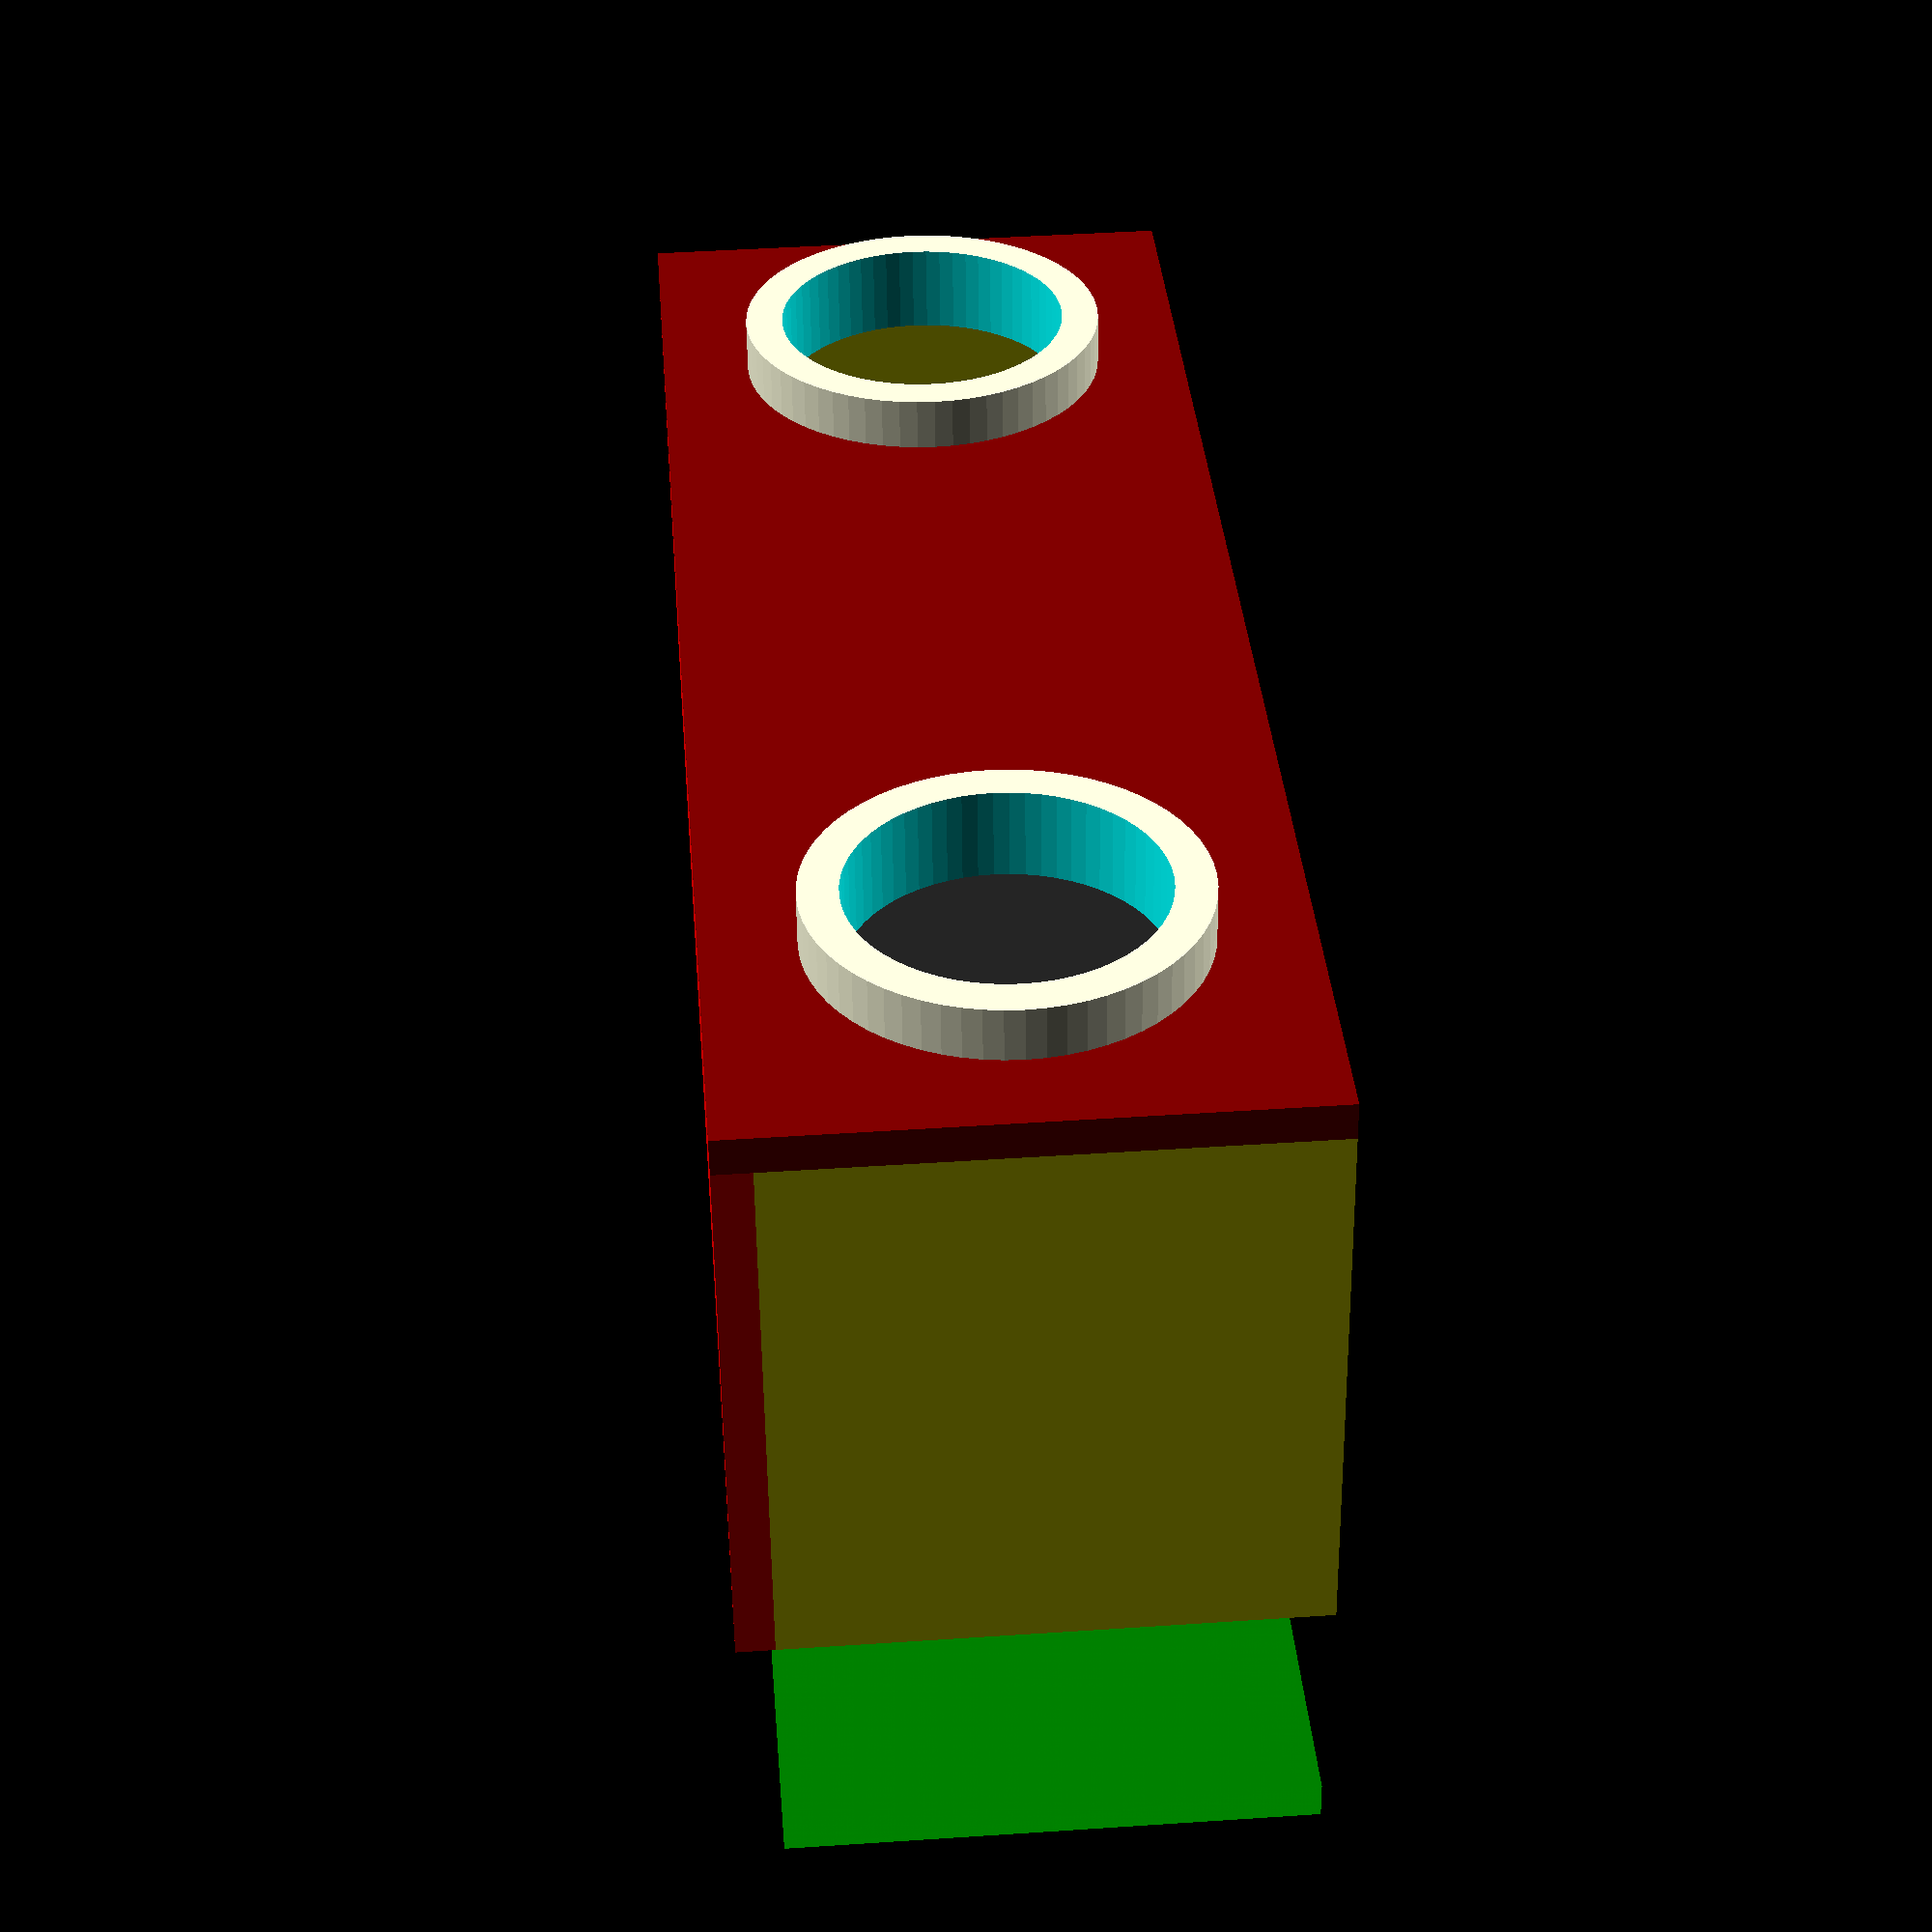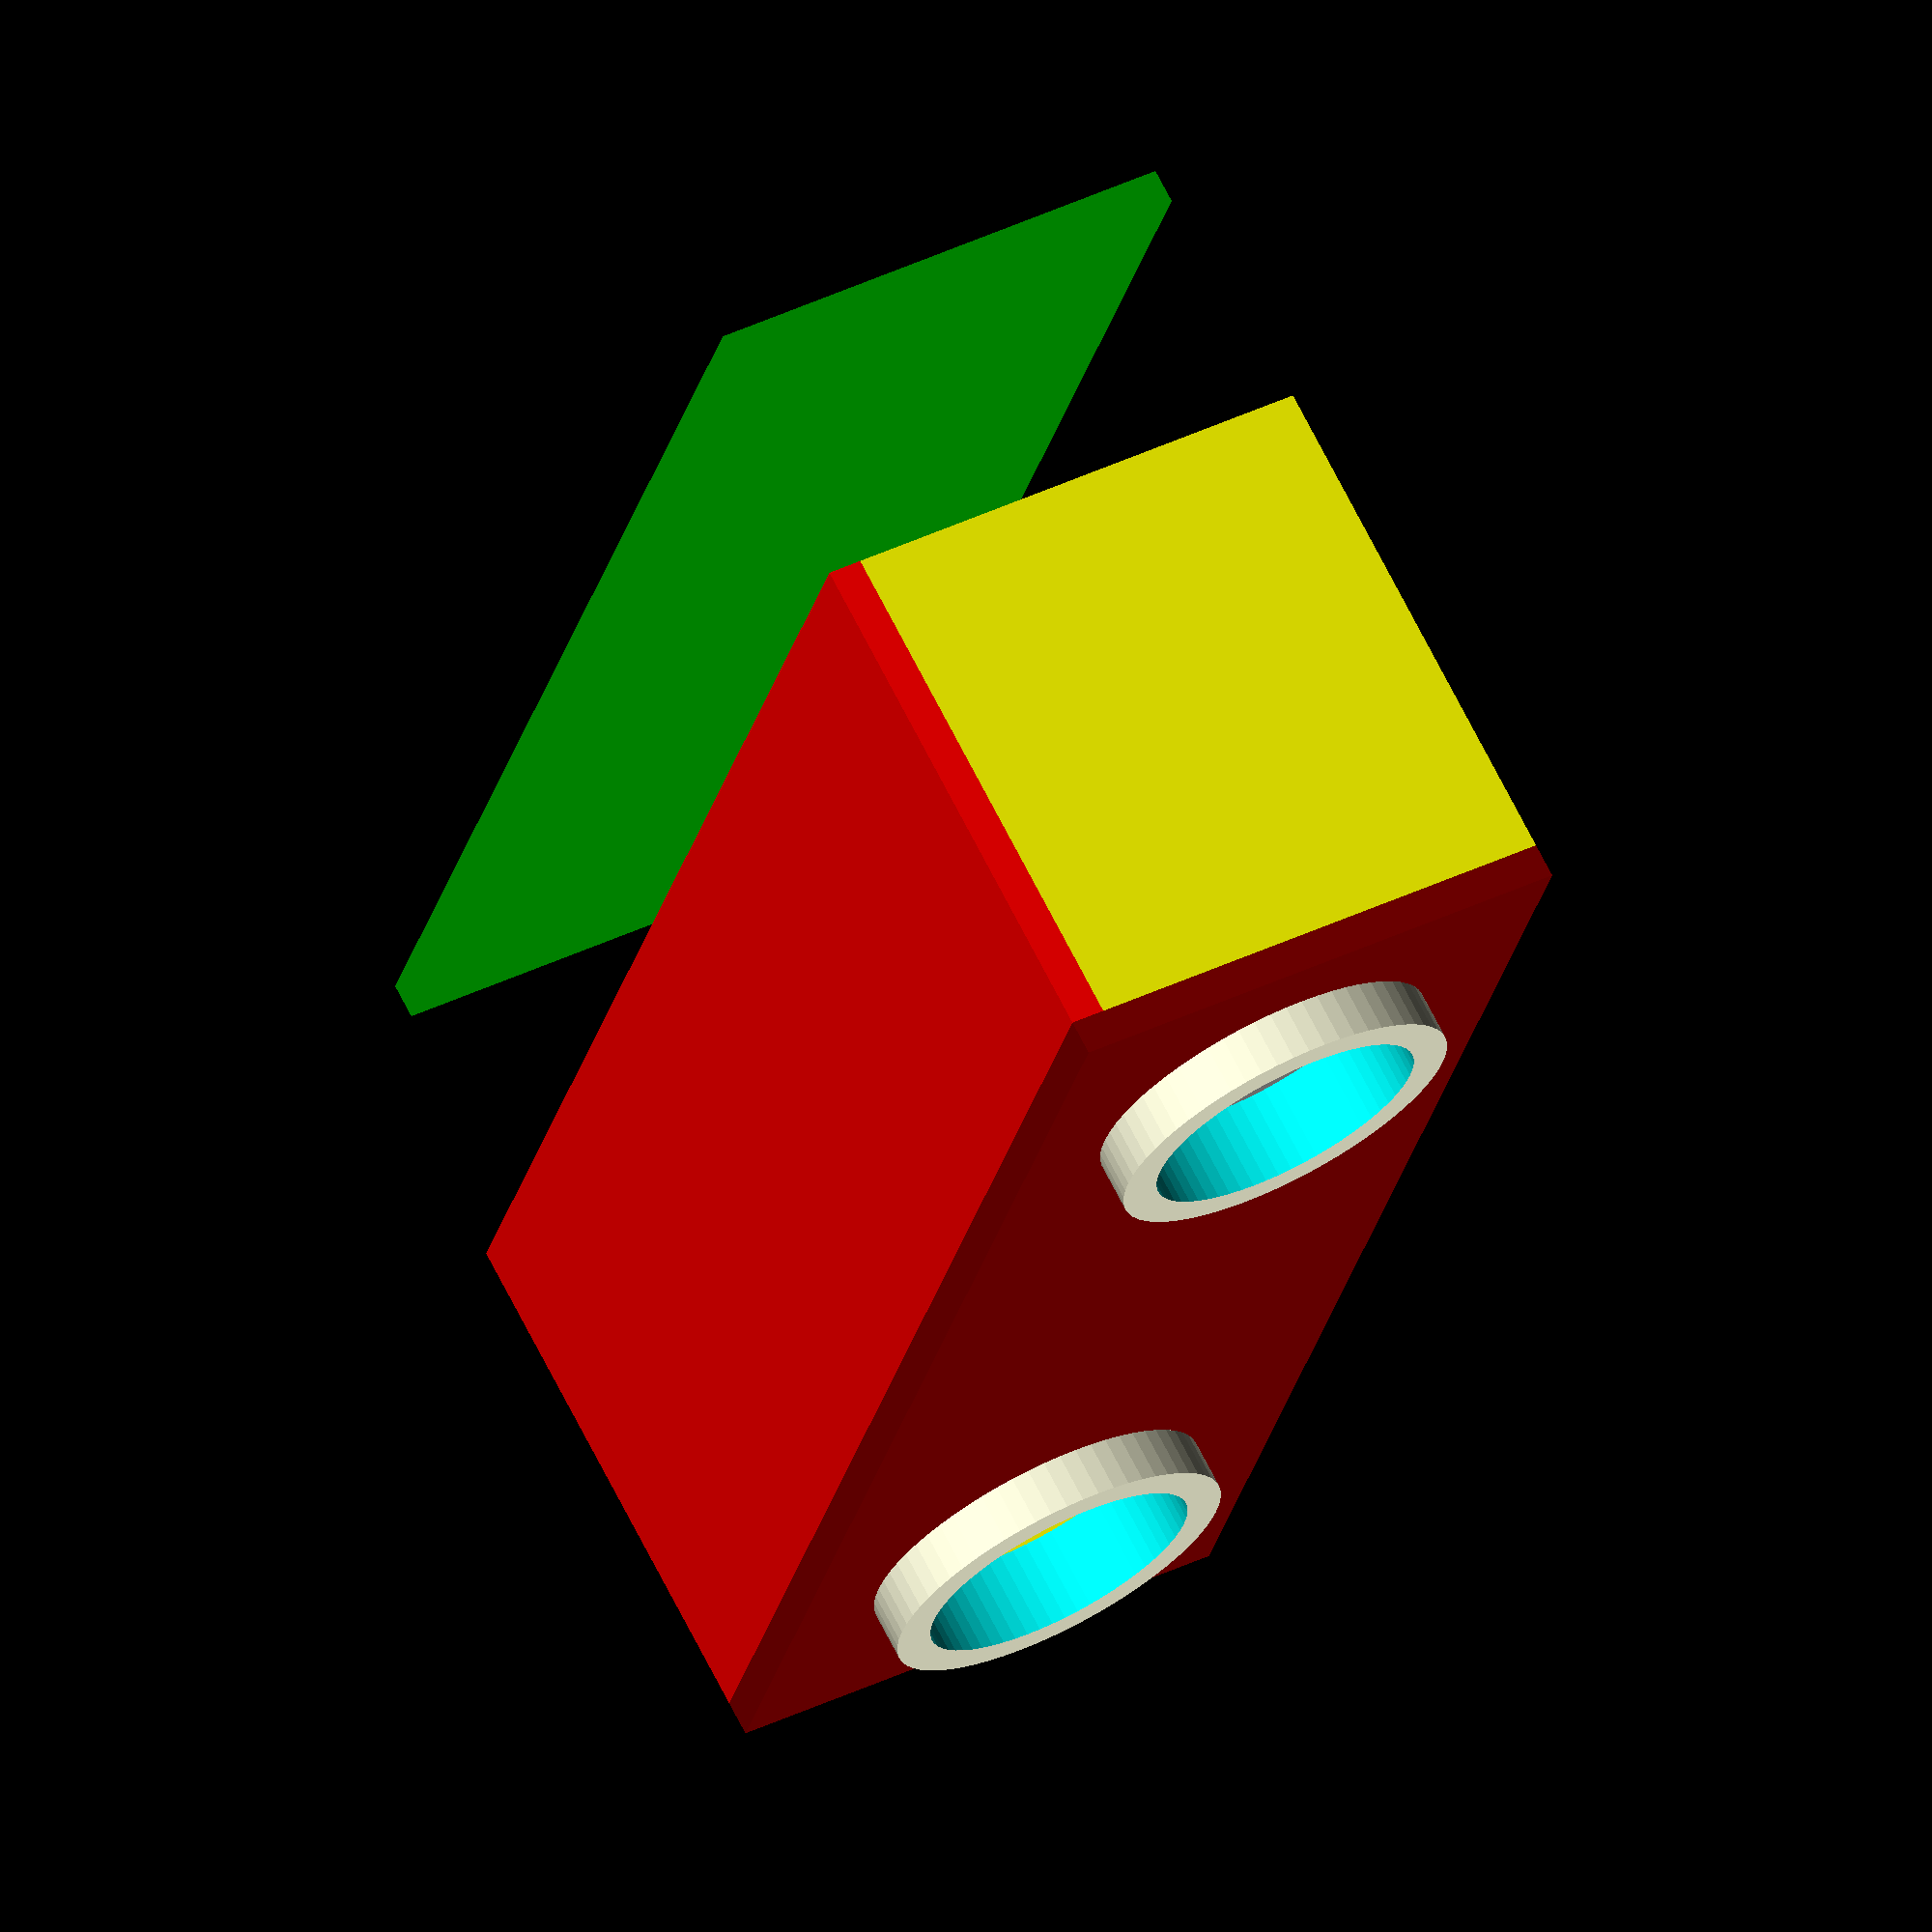
<openscad>
$fn = 64;
// box material thickness (1/2" plywood)
bxmthk = 5;
// width of box
bxw = 220;
// height of box
bxh = 75;  //178;
// depth of box
bxd = 80;
//inner section height
insh = bxh-bxmthk-bxmthk;
//inner section depth
insd = bxd-bxmthk-bxmthk;
// speaker hole diameter
spkhd = 40.4;
// speaker mount diameter
spkmd = 50.8;

module frontpanel() {
    color("maroon") cube([bxmthk,bxw,bxh]);
    translate([-7.2, bxh/2, bxh/2])
        rotate([0,90,0]) cylinder(d=spkmd,h=7.2);
    translate([-7.2, bxw - bxh/2, bxh/2])
        rotate([0,90,0]) cylinder(d=spkmd,h=7.2);
}

// front face
difference() {
    frontpanel();
    translate([-1,insh/2 + bxmthk,insh/2 + bxmthk])
        rotate([0,90,0]) cylinder(d=spkhd,h=400,center=true);
    translate([-1,bxw - insh/2 - bxmthk,insh/2 + bxmthk])
        rotate([0,90,0]) cylinder(d=spkhd,h=400,center=true);
}

// top
translate([bxmthk,0,bxh-bxmthk])
    color("red")
        cube([bxd-bxmthk,bxw,bxmthk]);
// left and right sides
translate([bxmthk,0,0])
    color("yellow")
        cube([bxd-bxmthk,bxmthk,bxh-bxmthk]);
translate([bxmthk,bxw-bxmthk,0])
    color("yellow")
        cube([bxd-bxmthk,bxmthk,bxh-bxmthk]);
// inner sections
translate([bxmthk,insh+bxmthk,bxmthk])
    color("gray")
        cube([insd,bxmthk,insh]);
translate([bxmthk,bxw-insh-bxmthk-bxmthk,bxmthk])
    color("gray")
        cube([insd,bxmthk,insh]);

// bottom and back
translate([bxmthk,bxmthk,0])
    color([0,0,100,1.0])
        cube([insd,bxw-bxmthk-bxmthk,bxmthk]);
translate([40+insd+bxmthk,bxmthk,0])
    color([0,100,0,0.3])
        cube([bxmthk,bxw-bxmthk-bxmthk,bxh-bxmthk]);

echo(insh=insh,insd=insd);
</openscad>
<views>
elev=136.2 azim=261.8 roll=94.5 proj=p view=solid
elev=318.9 azim=205.7 roll=59.8 proj=o view=solid
</views>
